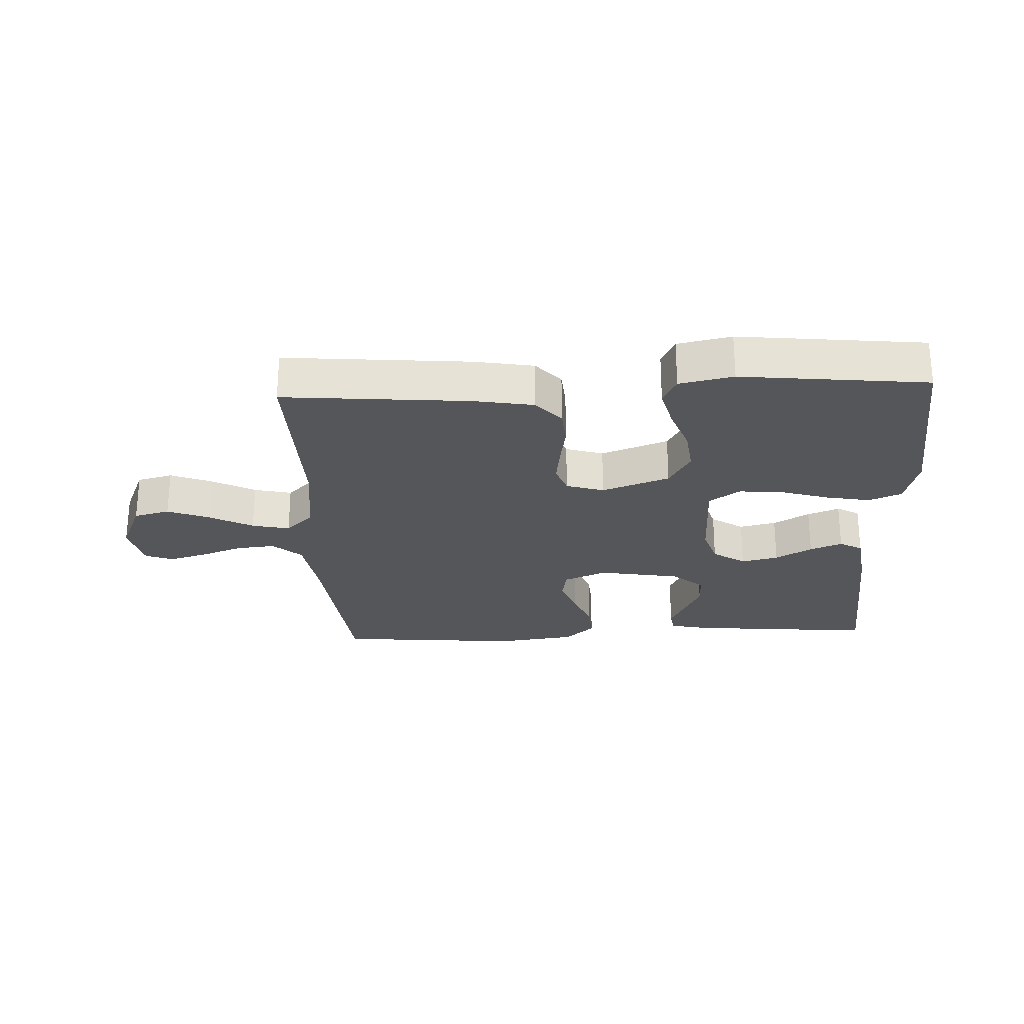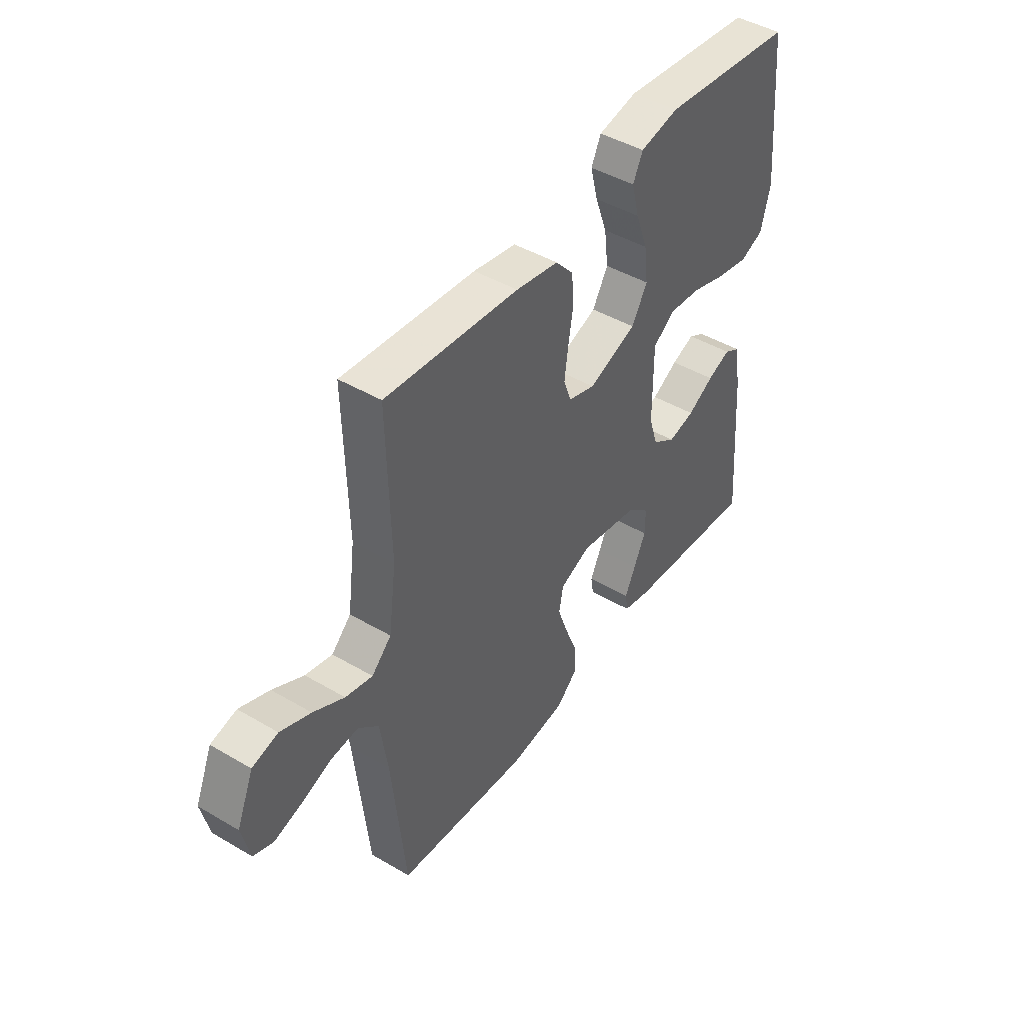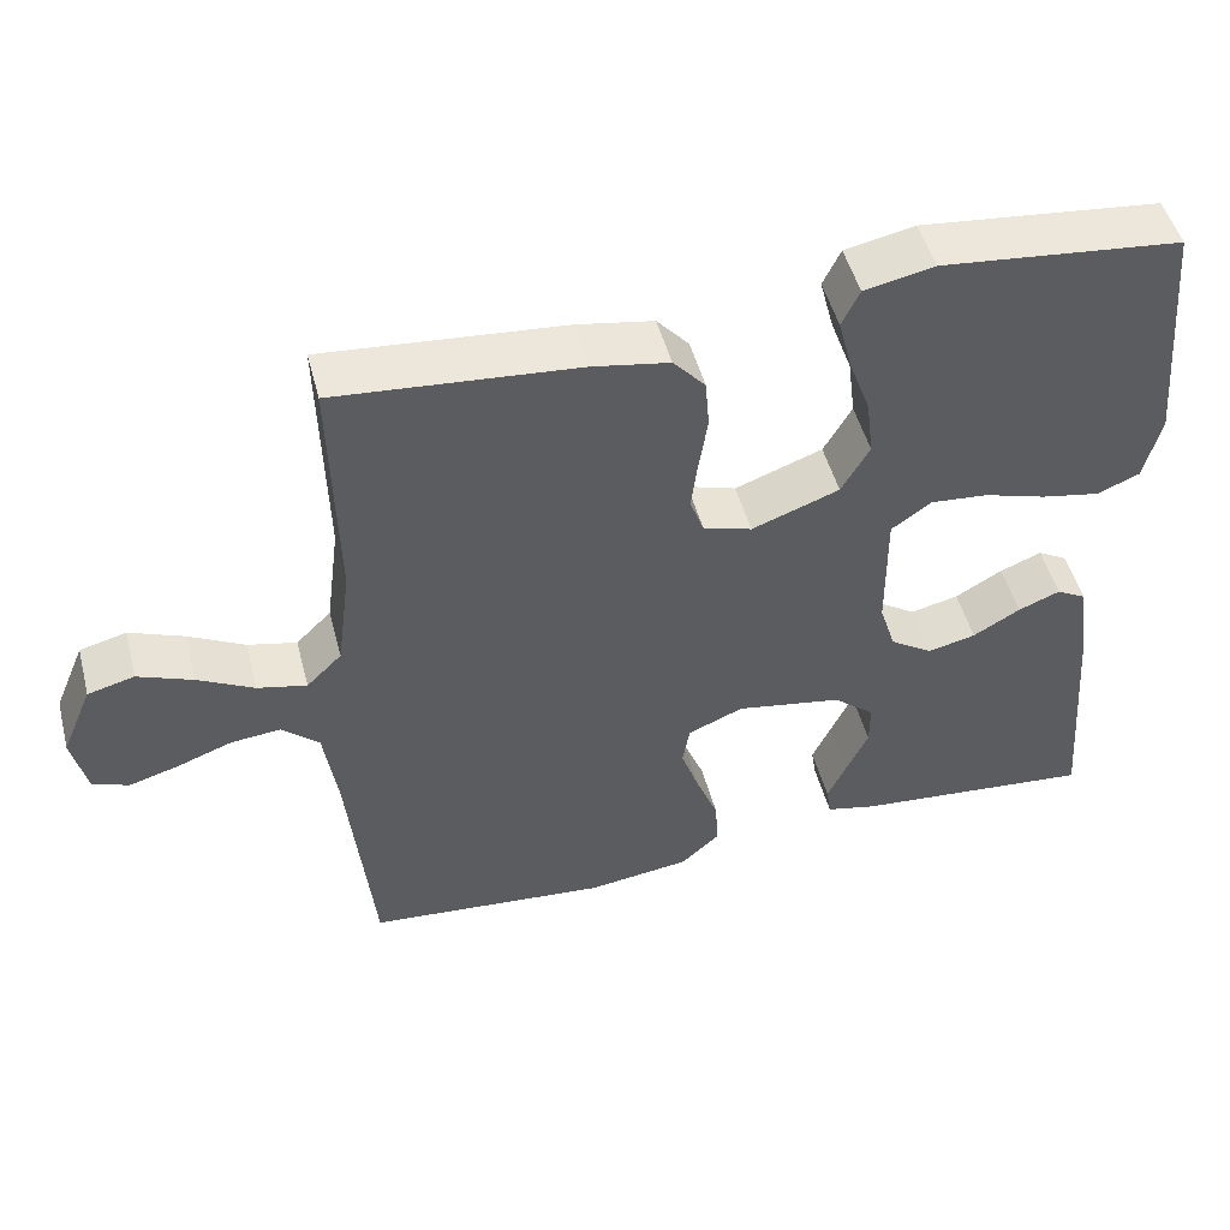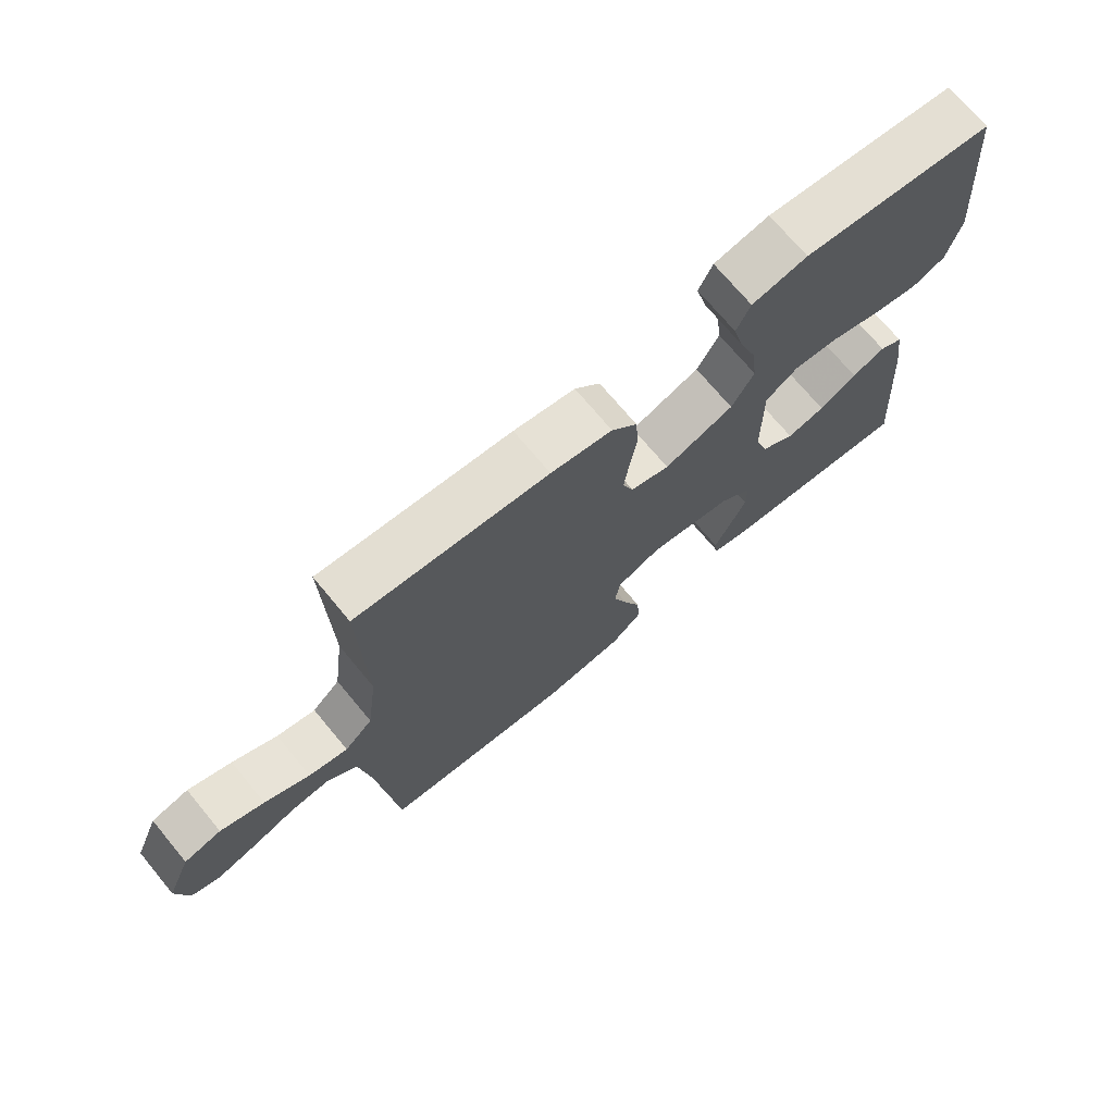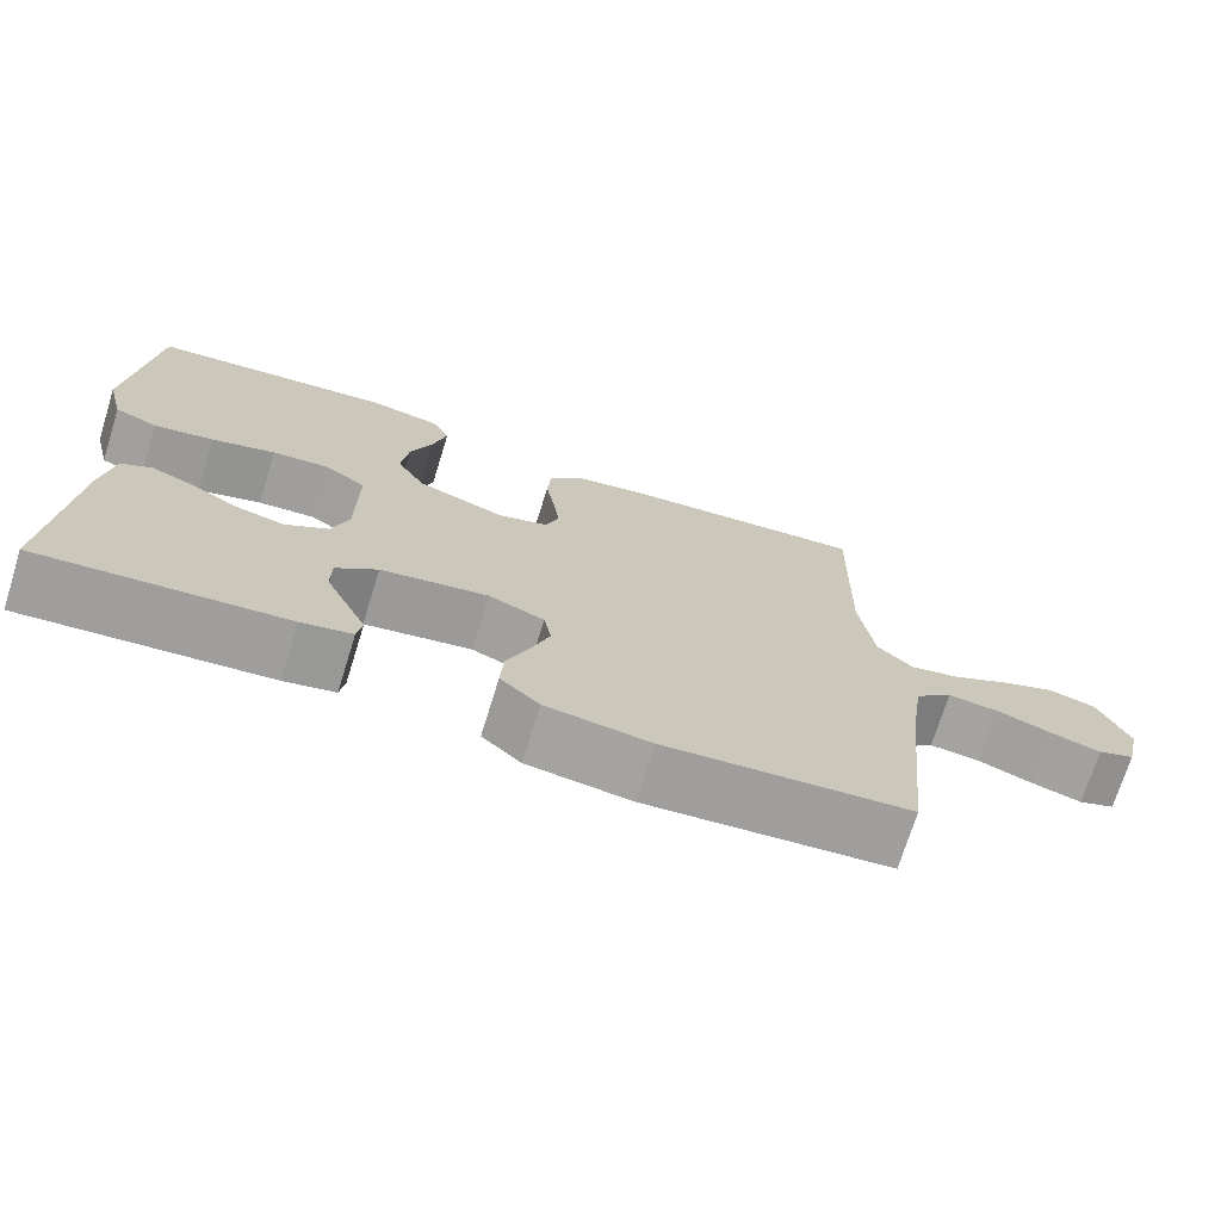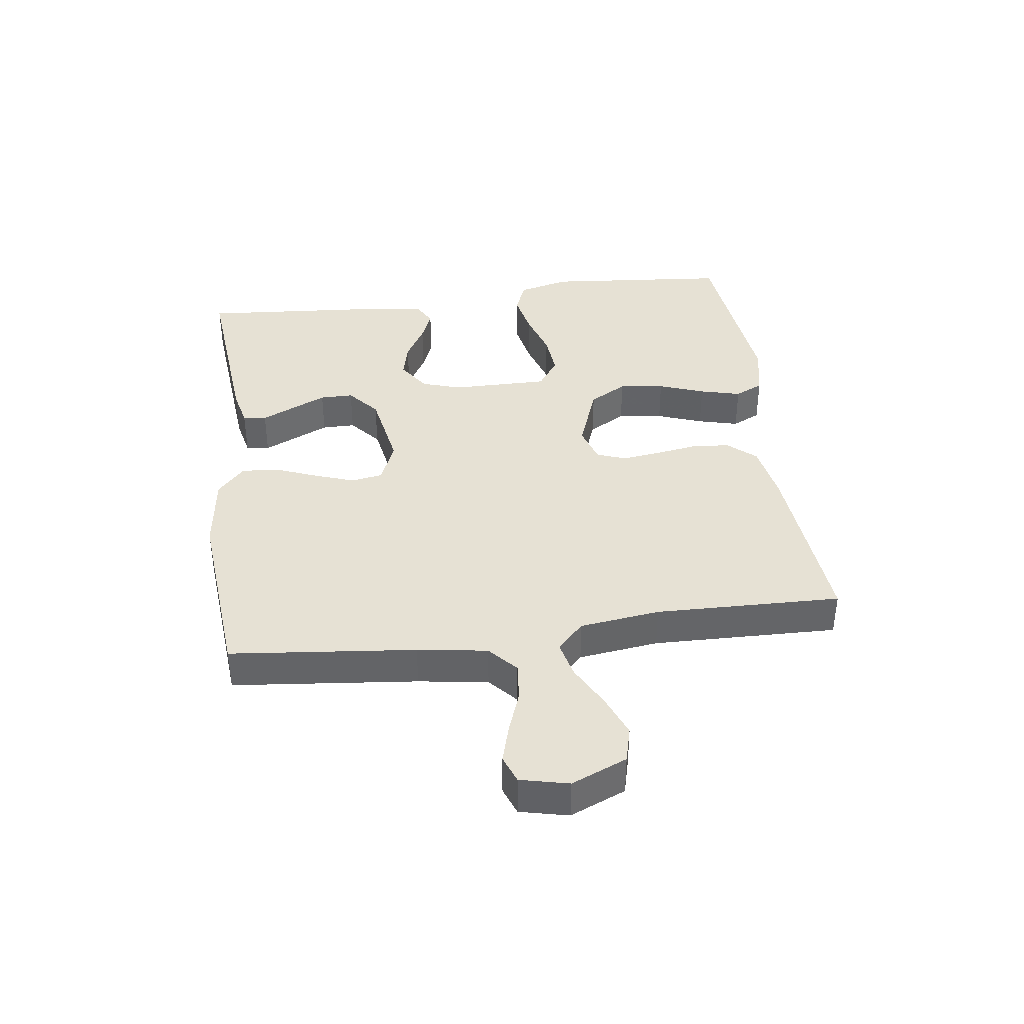
<metadata>
{"format":"obj","ext":"obj","renderer":"f3d","projection":"perspective","resolution":1024,"background":"white","views":[{"elev":-25.6,"azim":2.6,"up":"+Y"},{"elev":45.0,"azim":-55.7,"up":"+Z"},{"elev":49.3,"azim":-14.6,"up":"+Z"},{"elev":71.6,"azim":-39.7,"up":"+Z"},{"elev":-72.1,"azim":162.7,"up":"+Z"},{"elev":39.0,"azim":-97.6,"up":"+Y"}]}
</metadata>
<code>
v 0.5 0.07 0.5
v 0.527 0.07 0.2
v 0.506 0.07 0.117
v 0.453 0.07 0.095
v 0.38 0.07 0.109
v 0.302 0.07 0.133
v 0.231 0.07 0.139
v 0.181 0.07 0.104
v 0.165 0.07 0
v 0.202 0.07 -0.117
v 0.255 0.07 -0.152
v 0.315 0.07 -0.138
v 0.374 0.07 -0.104
v 0.426 0.07 -0.083
v 0.463 0.07 -0.104
v 0.477 0.07 -0.2
v 0.5 0.07 -0.5
v 0.2 0.07 -0.473
v 0.138 0.07 -0.459
v 0.132 0.07 -0.421
v 0.156 0.07 -0.37
v 0.183 0.07 -0.312
v 0.183 0.07 -0.258
v 0.132 0.07 -0.215
v 0 0.07 -0.192
v -0.069 0.07 -0.221
v -0.078 0.07 -0.272
v -0.055 0.07 -0.337
v -0.028 0.07 -0.405
v -0.024 0.07 -0.465
v -0.072 0.07 -0.509
v -0.2 0.07 -0.526
v -0.5 0.07 -0.5
v -0.531 0.07 -0.2
v -0.548 0.07 -0.087
v -0.594 0.07 -0.046
v -0.656 0.07 -0.052
v -0.724 0.07 -0.077
v -0.786 0.07 -0.095
v -0.831 0.07 -0.078
v -0.849 0.07 0
v -0.811 0.07 0.09
v -0.753 0.07 0.105
v -0.685 0.07 0.078
v -0.615 0.07 0.041
v -0.554 0.07 0.027
v -0.51 0.07 0.07
v -0.493 0.07 0.2
v -0.5 0.07 0.5
v -0.2 0.07 0.474
v -0.104 0.07 0.457
v -0.064 0.07 0.412
v -0.059 0.07 0.35
v -0.07 0.07 0.282
v -0.078 0.07 0.22
v -0.061 0.07 0.173
v 0 0.07 0.154
v 0.109 0.07 0.194
v 0.144 0.07 0.255
v 0.135 0.07 0.328
v 0.108 0.07 0.402
v 0.091 0.07 0.468
v 0.113 0.07 0.514
v 0.2 0.07 0.532
v 0.5 0 0.5
v 0.527 0 0.2
v 0.506 0 0.117
v 0.453 0 0.095
v 0.38 0 0.109
v 0.302 0 0.133
v 0.231 0 0.139
v 0.181 0 0.104
v 0.165 0 0
v 0.202 0 -0.117
v 0.255 0 -0.152
v 0.315 0 -0.138
v 0.374 0 -0.104
v 0.426 0 -0.083
v 0.463 0 -0.104
v 0.477 0 -0.2
v 0.5 0 -0.5
v 0.2 0 -0.473
v 0.138 0 -0.459
v 0.132 0 -0.421
v 0.156 0 -0.37
v 0.183 0 -0.312
v 0.183 0 -0.258
v 0.132 0 -0.215
v 0 0 -0.192
v -0.069 0 -0.221
v -0.078 0 -0.272
v -0.055 0 -0.337
v -0.028 0 -0.405
v -0.024 0 -0.465
v -0.072 0 -0.509
v -0.2 0 -0.526
v -0.5 0 -0.5
v -0.531 0 -0.2
v -0.548 0 -0.087
v -0.594 0 -0.046
v -0.656 0 -0.052
v -0.724 0 -0.077
v -0.786 0 -0.095
v -0.831 0 -0.078
v -0.849 0 0
v -0.811 0 0.09
v -0.753 0 0.105
v -0.685 0 0.078
v -0.615 0 0.041
v -0.554 0 0.027
v -0.51 0 0.07
v -0.493 0 0.2
v -0.5 0 0.5
v -0.2 0 0.474
v -0.104 0 0.457
v -0.064 0 0.412
v -0.059 0 0.35
v -0.07 0 0.282
v -0.078 0 0.22
v -0.061 0 0.173
v 0 0 0.154
v 0.109 0 0.194
v 0.144 0 0.255
v 0.135 0 0.328
v 0.108 0 0.402
v 0.091 0 0.468
v 0.113 0 0.514
v 0.2 0 0.532
f 60 61 62 63
f 59 60 63 64
f 51 52 53 54
f 51 54 55
f 48 49 50 51
f 47 48 51 55
f 46 47 55 56
f 42 43 44 45
f 40 41 42 45
f 40 45 46
f 37 38 39 40
f 37 40 46 56
f 31 32 33 34
f 31 34 35
f 28 29 30 31
f 27 28 31 35
f 26 27 35 36
f 18 19 20 21
f 18 21 22
f 17 18 22 23
f 12 13 14 15
f 11 12 15 16
f 3 4 5 6
f 3 6 7
f 2 3 7
f 59 64 1 2
f 58 59 2 7
f 57 58 7 8
f 36 37 56 57
f 25 26 36 57
f 24 25 57 8
f 23 24 8
f 11 16 17 23
f 10 11 23
f 9 10 23
f 23 9 8
f 127 126 125 124
f 128 127 124 123
f 118 117 116 115
f 119 118 115
f 115 114 113 112
f 119 115 112 111
f 120 119 111 110
f 109 108 107 106
f 109 106 105 104
f 110 109 104
f 104 103 102 101
f 120 110 104 101
f 98 97 96 95
f 99 98 95
f 95 94 93 92
f 99 95 92 91
f 100 99 91 90
f 85 84 83 82
f 86 85 82
f 87 86 82 81
f 79 78 77 76
f 80 79 76 75
f 70 69 68 67
f 71 70 67
f 71 67 66
f 66 65 128 123
f 71 66 123 122
f 72 71 122 121
f 121 120 101 100
f 121 100 90 89
f 72 121 89 88
f 72 88 87
f 87 81 80 75
f 87 75 74
f 87 74 73
f 72 73 87
f 1 65 66 2
f 2 66 67 3
f 3 67 68 4
f 4 68 69 5
f 5 69 70 6
f 6 70 71 7
f 7 71 72 8
f 8 72 73 9
f 9 73 74 10
f 10 74 75 11
f 11 75 76 12
f 12 76 77 13
f 13 77 78 14
f 14 78 79 15
f 15 79 80 16
f 16 80 81 17
f 17 81 82 18
f 18 82 83 19
f 19 83 84 20
f 20 84 85 21
f 21 85 86 22
f 22 86 87 23
f 23 87 88 24
f 24 88 89 25
f 25 89 90 26
f 26 90 91 27
f 27 91 92 28
f 28 92 93 29
f 29 93 94 30
f 30 94 95 31
f 31 95 96 32
f 32 96 97 33
f 33 97 98 34
f 34 98 99 35
f 35 99 100 36
f 36 100 101 37
f 37 101 102 38
f 38 102 103 39
f 39 103 104 40
f 40 104 105 41
f 41 105 106 42
f 42 106 107 43
f 43 107 108 44
f 44 108 109 45
f 45 109 110 46
f 46 110 111 47
f 47 111 112 48
f 48 112 113 49
f 49 113 114 50
f 50 114 115 51
f 51 115 116 52
f 52 116 117 53
f 53 117 118 54
f 54 118 119 55
f 55 119 120 56
f 56 120 121 57
f 57 121 122 58
f 58 122 123 59
f 59 123 124 60
f 60 124 125 61
f 61 125 126 62
f 62 126 127 63
f 63 127 128 64
f 64 128 65 1

</code>
